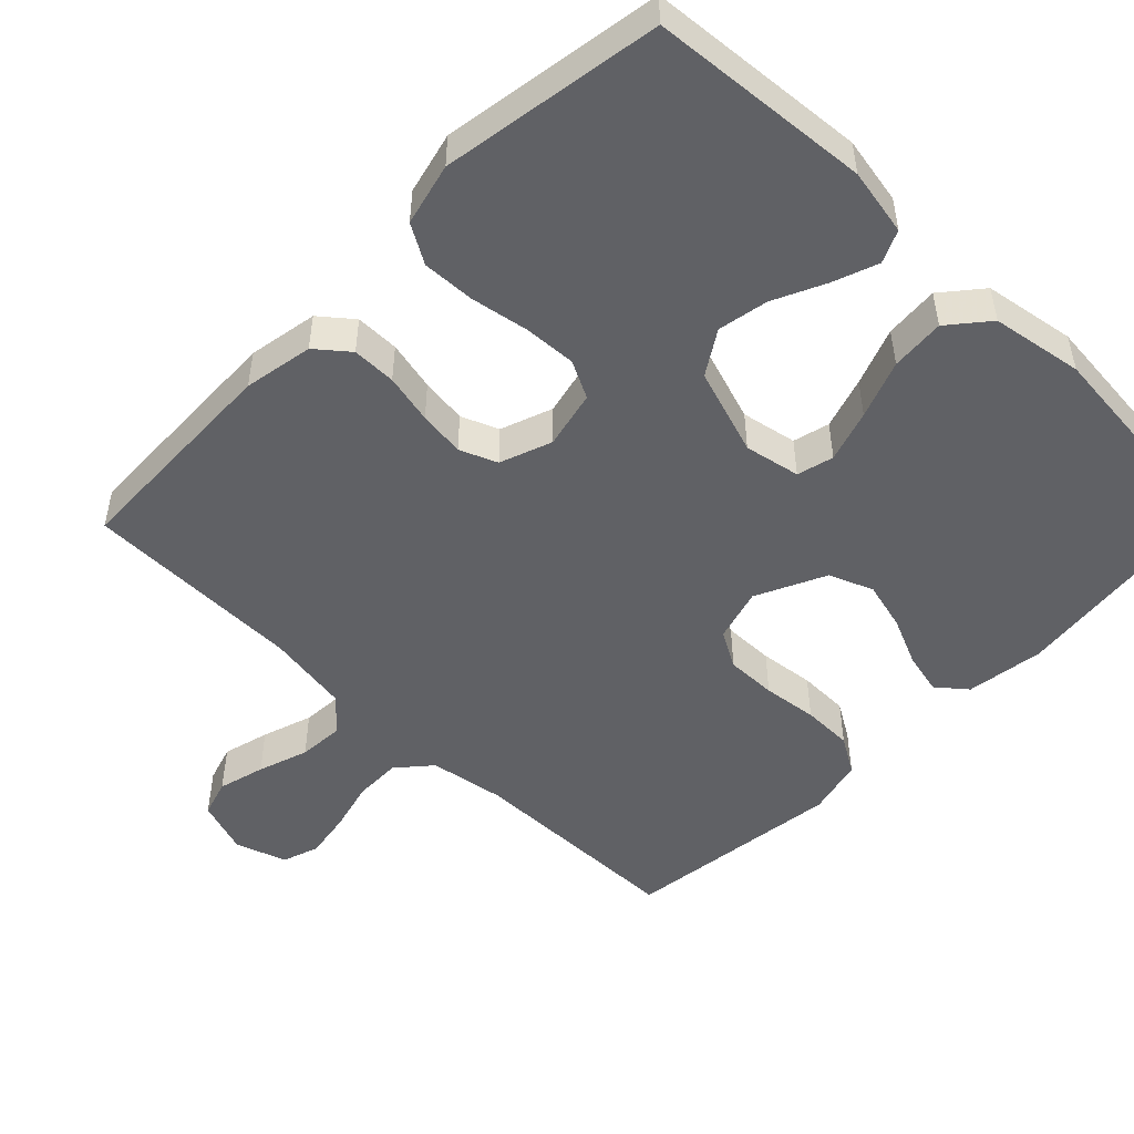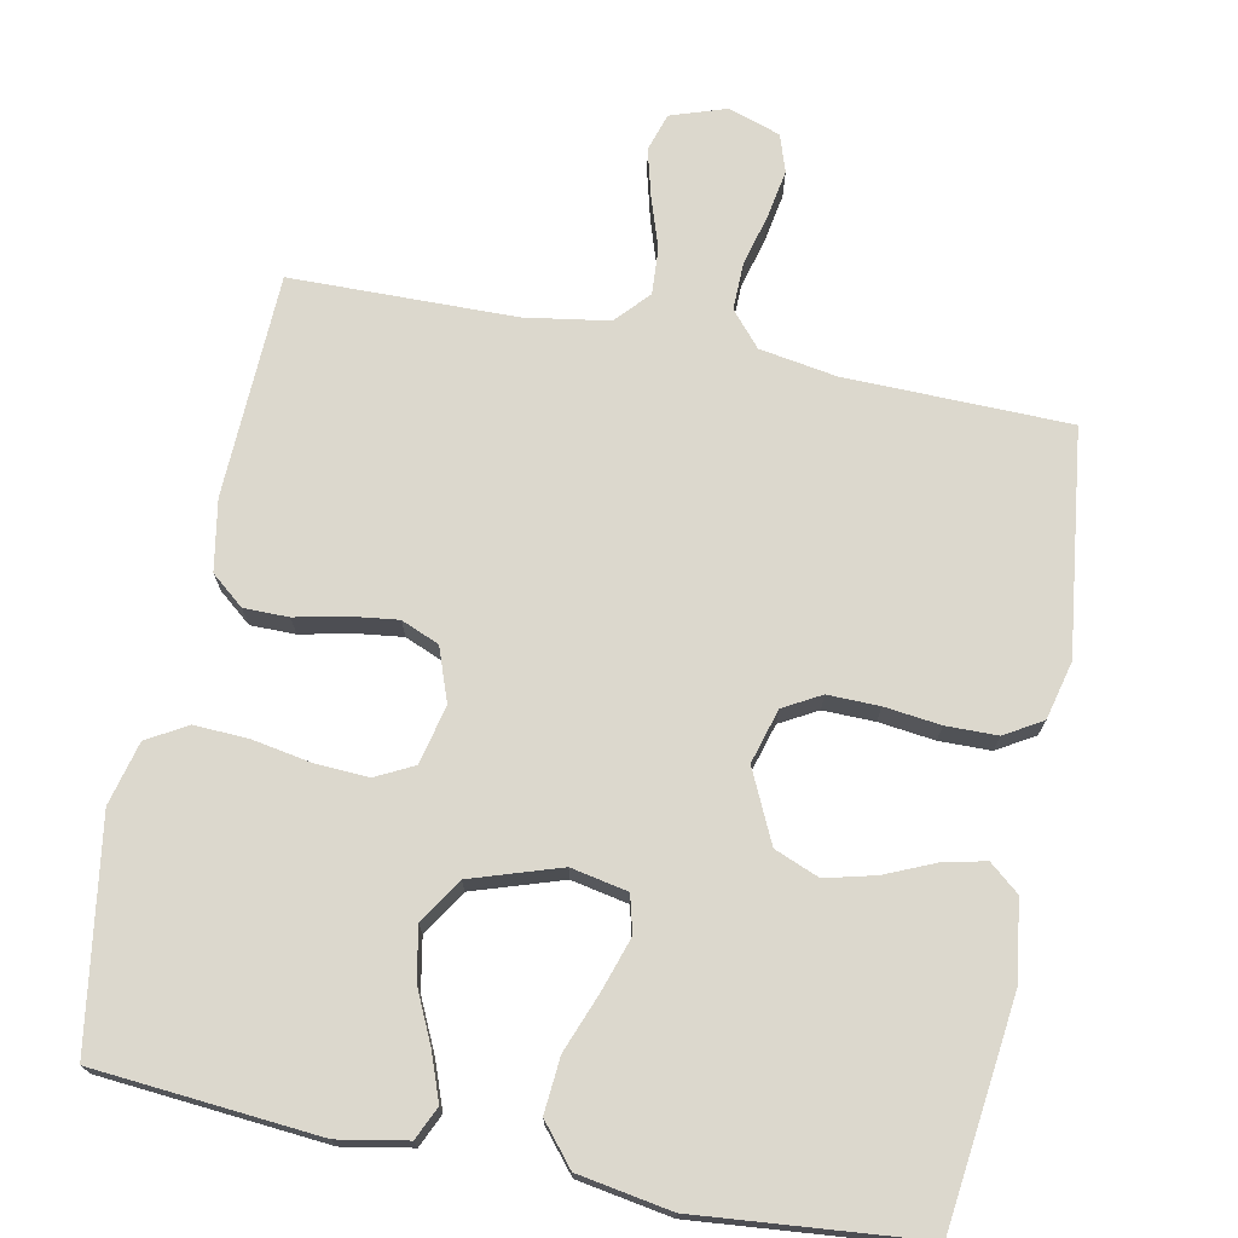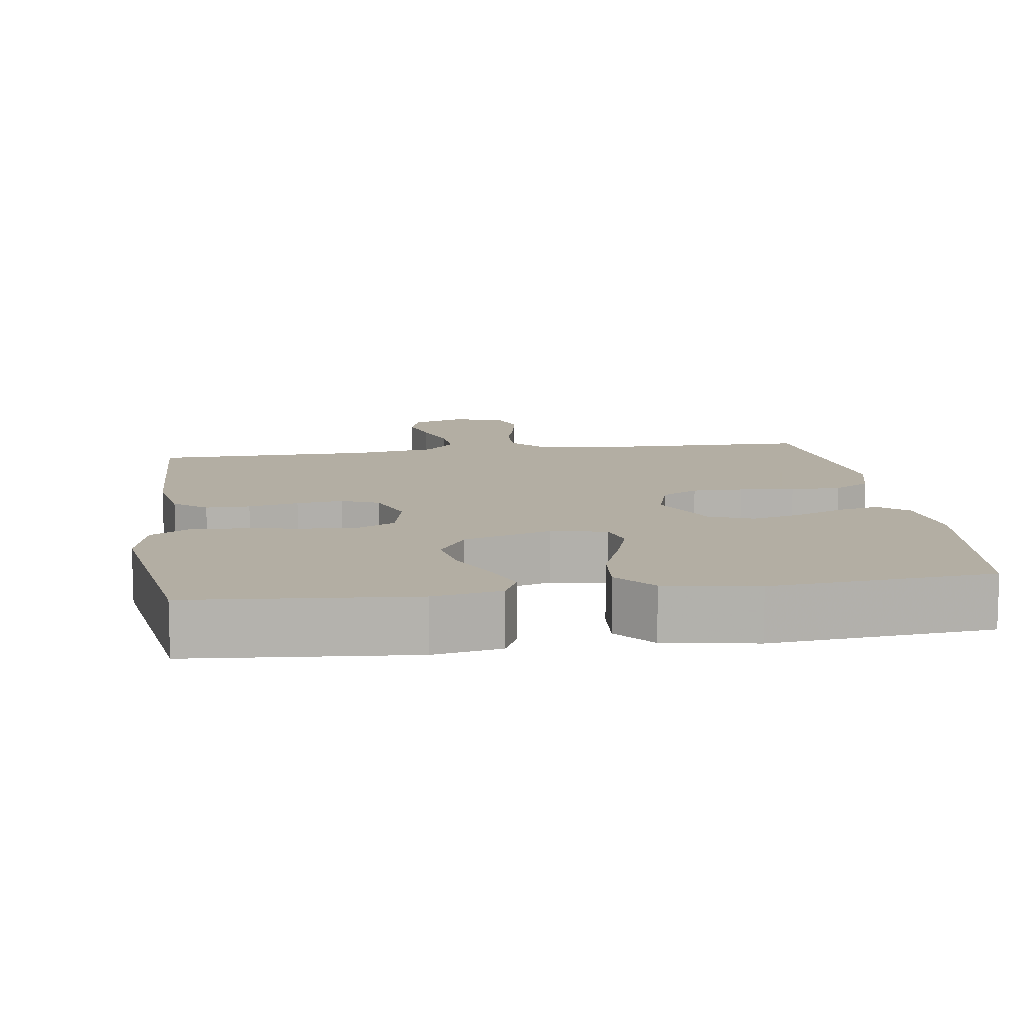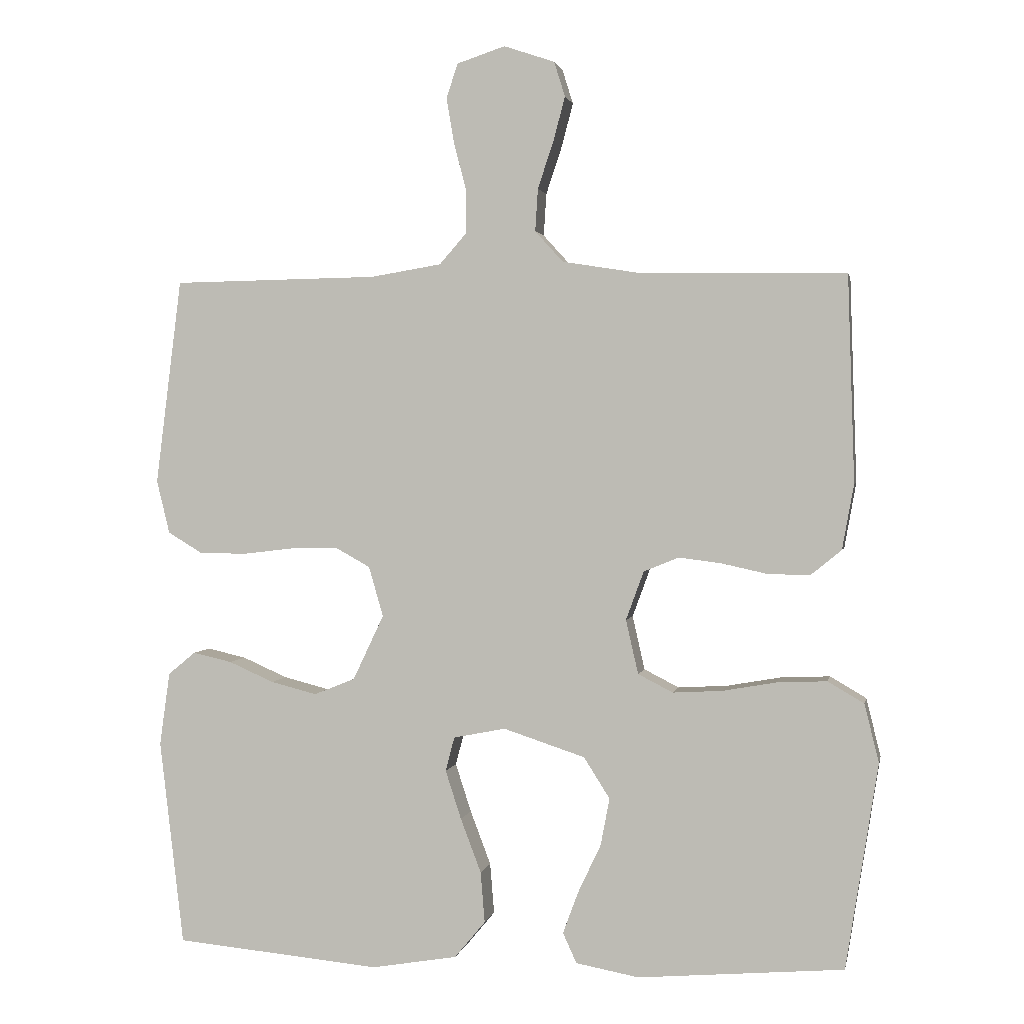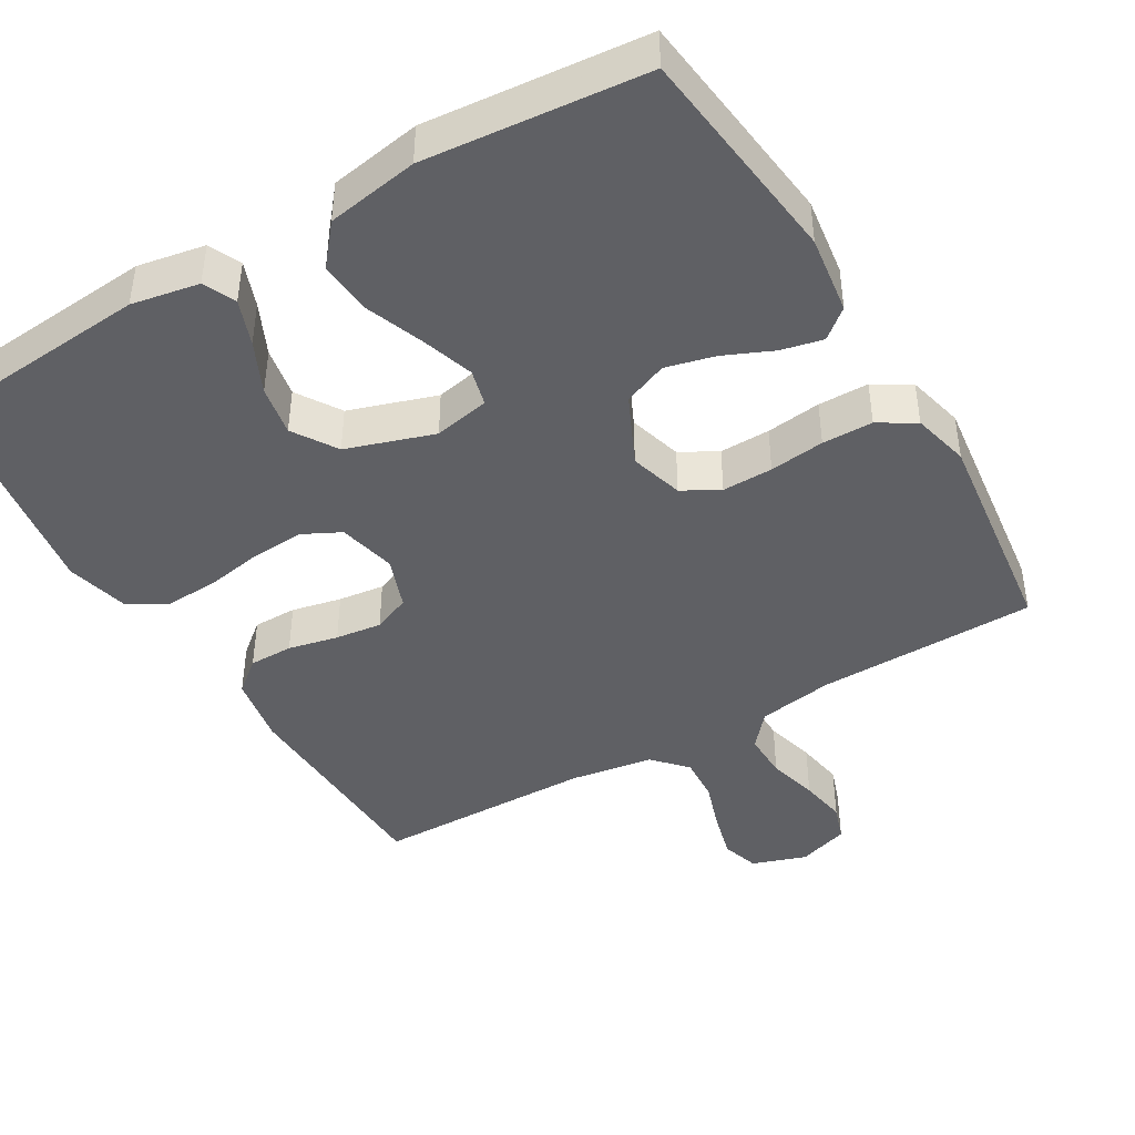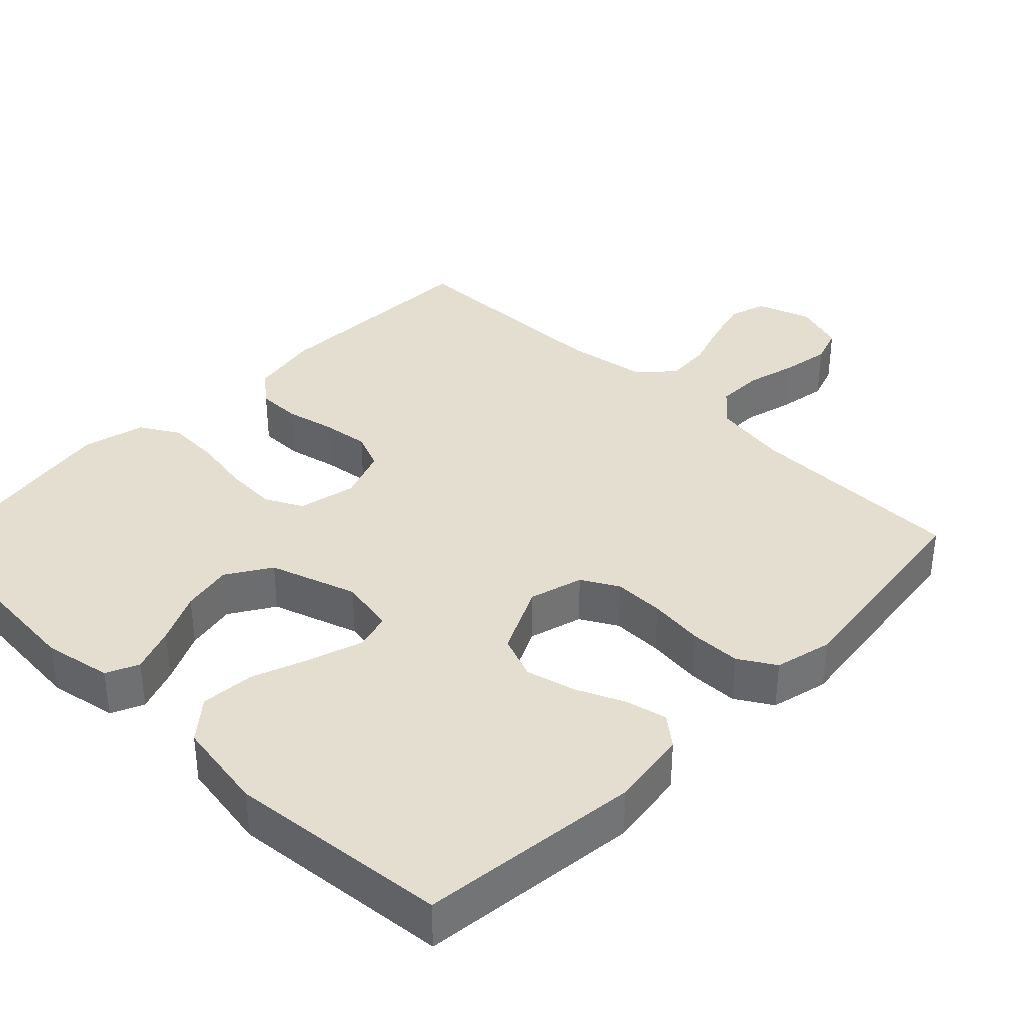
<metadata>
{"format":"obj","ext":"obj","renderer":"f3d","projection":"perspective","resolution":1024,"background":"white","views":[{"elev":-49.8,"azim":135.7,"up":"+Y"},{"elev":72.6,"azim":-168.6,"up":"+Y"},{"elev":10.9,"azim":171.8,"up":"+Y"},{"elev":1.8,"azim":11.1,"up":"+Z"},{"elev":-43.4,"azim":-149.4,"up":"+Y"},{"elev":36.4,"azim":-135.9,"up":"+Y"}]}
</metadata>
<code>
v -0.5 0.07 0.5
v -0.2 0.07 0.505
v -0.097 0.07 0.522
v -0.057 0.07 0.568
v -0.058 0.07 0.632
v -0.076 0.07 0.701
v -0.087 0.07 0.766
v -0.07 0.07 0.816
v 0 0.07 0.839
v 0.074 0.07 0.814
v 0.09 0.07 0.763
v 0.073 0.07 0.699
v 0.05 0.07 0.63
v 0.046 0.07 0.568
v 0.087 0.07 0.523
v 0.2 0.07 0.505
v 0.5 0.07 0.5
v 0.51 0.07 0.2
v 0.493 0.07 0.105
v 0.449 0.07 0.069
v 0.389 0.07 0.069
v 0.321 0.07 0.084
v 0.258 0.07 0.092
v 0.207 0.07 0.071
v 0.181 0.07 0
v 0.199 0.07 -0.079
v 0.25 0.07 -0.105
v 0.322 0.07 -0.101
v 0.401 0.07 -0.087
v 0.473 0.07 -0.084
v 0.526 0.07 -0.115
v 0.547 0.07 -0.2
v 0.5 0.07 -0.5
v 0.2 0.07 -0.525
v 0.108 0.07 -0.508
v 0.088 0.07 -0.464
v 0.111 0.07 -0.402
v 0.144 0.07 -0.332
v 0.157 0.07 -0.263
v 0.119 0.07 -0.203
v 0 0.07 -0.164
v -0.076 0.07 -0.179
v -0.089 0.07 -0.229
v -0.066 0.07 -0.3
v -0.036 0.07 -0.379
v -0.03 0.07 -0.453
v -0.075 0.07 -0.507
v -0.2 0.07 -0.528
v -0.5 0.07 -0.5
v -0.535 0.07 -0.2
v -0.52 0.07 -0.093
v -0.48 0.07 -0.06
v -0.423 0.07 -0.073
v -0.357 0.07 -0.102
v -0.29 0.07 -0.119
v -0.23 0.07 -0.095
v -0.185 0.07 0
v -0.206 0.07 0.073
v -0.256 0.07 0.101
v -0.325 0.07 0.1
v -0.4 0.07 0.091
v -0.469 0.07 0.092
v -0.519 0.07 0.122
v -0.538 0.07 0.2
v -0.5 0 0.5
v -0.2 0 0.505
v -0.097 0 0.522
v -0.057 0 0.568
v -0.058 0 0.632
v -0.076 0 0.701
v -0.087 0 0.766
v -0.07 0 0.816
v 0 0 0.839
v 0.074 0 0.814
v 0.09 0 0.763
v 0.073 0 0.699
v 0.05 0 0.63
v 0.046 0 0.568
v 0.087 0 0.523
v 0.2 0 0.505
v 0.5 0 0.5
v 0.51 0 0.2
v 0.493 0 0.105
v 0.449 0 0.069
v 0.389 0 0.069
v 0.321 0 0.084
v 0.258 0 0.092
v 0.207 0 0.071
v 0.181 0 0
v 0.199 0 -0.079
v 0.25 0 -0.105
v 0.322 0 -0.101
v 0.401 0 -0.087
v 0.473 0 -0.084
v 0.526 0 -0.115
v 0.547 0 -0.2
v 0.5 0 -0.5
v 0.2 0 -0.525
v 0.108 0 -0.508
v 0.088 0 -0.464
v 0.111 0 -0.402
v 0.144 0 -0.332
v 0.157 0 -0.263
v 0.119 0 -0.203
v 0 0 -0.164
v -0.076 0 -0.179
v -0.089 0 -0.229
v -0.066 0 -0.3
v -0.036 0 -0.379
v -0.03 0 -0.453
v -0.075 0 -0.507
v -0.2 0 -0.528
v -0.5 0 -0.5
v -0.535 0 -0.2
v -0.52 0 -0.093
v -0.48 0 -0.06
v -0.423 0 -0.073
v -0.357 0 -0.102
v -0.29 0 -0.119
v -0.23 0 -0.095
v -0.185 0 0
v -0.206 0 0.073
v -0.256 0 0.101
v -0.325 0 0.1
v -0.4 0 0.091
v -0.469 0 0.092
v -0.519 0 0.122
v -0.538 0 0.2
f 63 64 1 2
f 60 61 62 63
f 59 60 63 2
f 58 59 2 3
f 57 58 3 4
f 51 52 53 54
f 51 54 55
f 50 51 55
f 49 50 55
f 48 49 55 56
f 44 45 46 47
f 43 44 47 48
f 42 43 48 56
f 35 36 37 38
f 33 34 35 38
f 33 38 39
f 32 33 39 40
f 28 29 30 31
f 27 28 31 32
f 19 20 21 22
f 19 22 23
f 16 17 18 19
f 15 16 19 23
f 14 15 23 24
f 10 11 12 13
f 8 9 10 13
f 8 13 14
f 5 6 7 8
f 5 8 14 24
f 41 42 56 57
f 41 57 4
f 27 32 40 41
f 26 27 41
f 25 26 41 4
f 4 5 24 25
f 66 65 128 127
f 127 126 125 124
f 66 127 124 123
f 67 66 123 122
f 68 67 122 121
f 118 117 116 115
f 119 118 115
f 119 115 114
f 119 114 113
f 120 119 113 112
f 111 110 109 108
f 112 111 108 107
f 120 112 107 106
f 102 101 100 99
f 102 99 98 97
f 103 102 97
f 104 103 97 96
f 95 94 93 92
f 96 95 92 91
f 86 85 84 83
f 87 86 83
f 83 82 81 80
f 87 83 80 79
f 88 87 79 78
f 77 76 75 74
f 77 74 73 72
f 78 77 72
f 72 71 70 69
f 88 78 72 69
f 121 120 106 105
f 68 121 105
f 105 104 96 91
f 105 91 90
f 68 105 90 89
f 89 88 69 68
f 1 65 66 2
f 2 66 67 3
f 3 67 68 4
f 4 68 69 5
f 5 69 70 6
f 6 70 71 7
f 7 71 72 8
f 8 72 73 9
f 9 73 74 10
f 10 74 75 11
f 11 75 76 12
f 12 76 77 13
f 13 77 78 14
f 14 78 79 15
f 15 79 80 16
f 16 80 81 17
f 17 81 82 18
f 18 82 83 19
f 19 83 84 20
f 20 84 85 21
f 21 85 86 22
f 22 86 87 23
f 23 87 88 24
f 24 88 89 25
f 25 89 90 26
f 26 90 91 27
f 27 91 92 28
f 28 92 93 29
f 29 93 94 30
f 30 94 95 31
f 31 95 96 32
f 32 96 97 33
f 33 97 98 34
f 34 98 99 35
f 35 99 100 36
f 36 100 101 37
f 37 101 102 38
f 38 102 103 39
f 39 103 104 40
f 40 104 105 41
f 41 105 106 42
f 42 106 107 43
f 43 107 108 44
f 44 108 109 45
f 45 109 110 46
f 46 110 111 47
f 47 111 112 48
f 48 112 113 49
f 49 113 114 50
f 50 114 115 51
f 51 115 116 52
f 52 116 117 53
f 53 117 118 54
f 54 118 119 55
f 55 119 120 56
f 56 120 121 57
f 57 121 122 58
f 58 122 123 59
f 59 123 124 60
f 60 124 125 61
f 61 125 126 62
f 62 126 127 63
f 63 127 128 64
f 64 128 65 1

</code>
